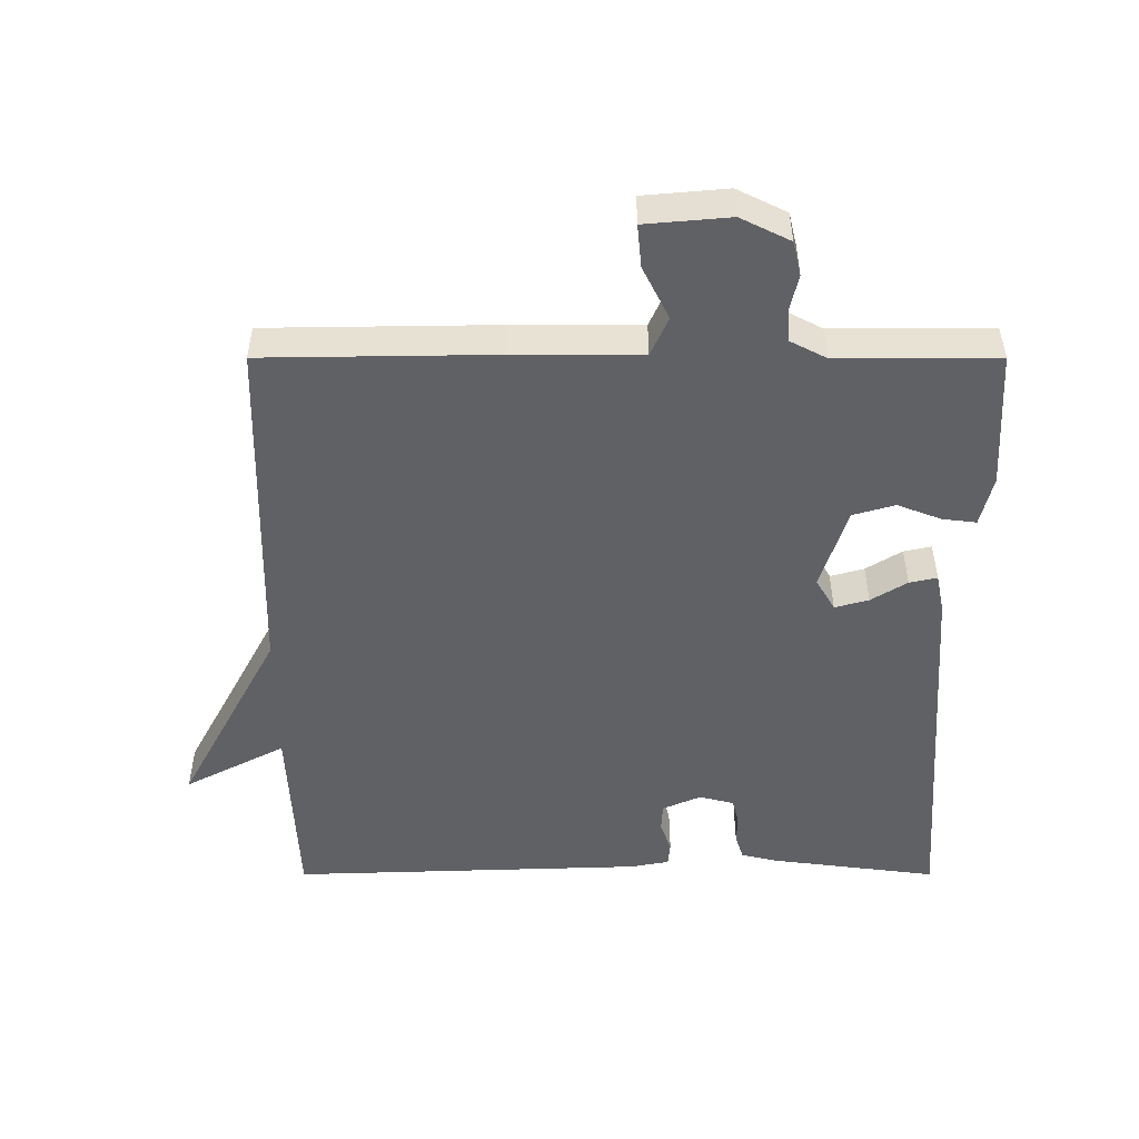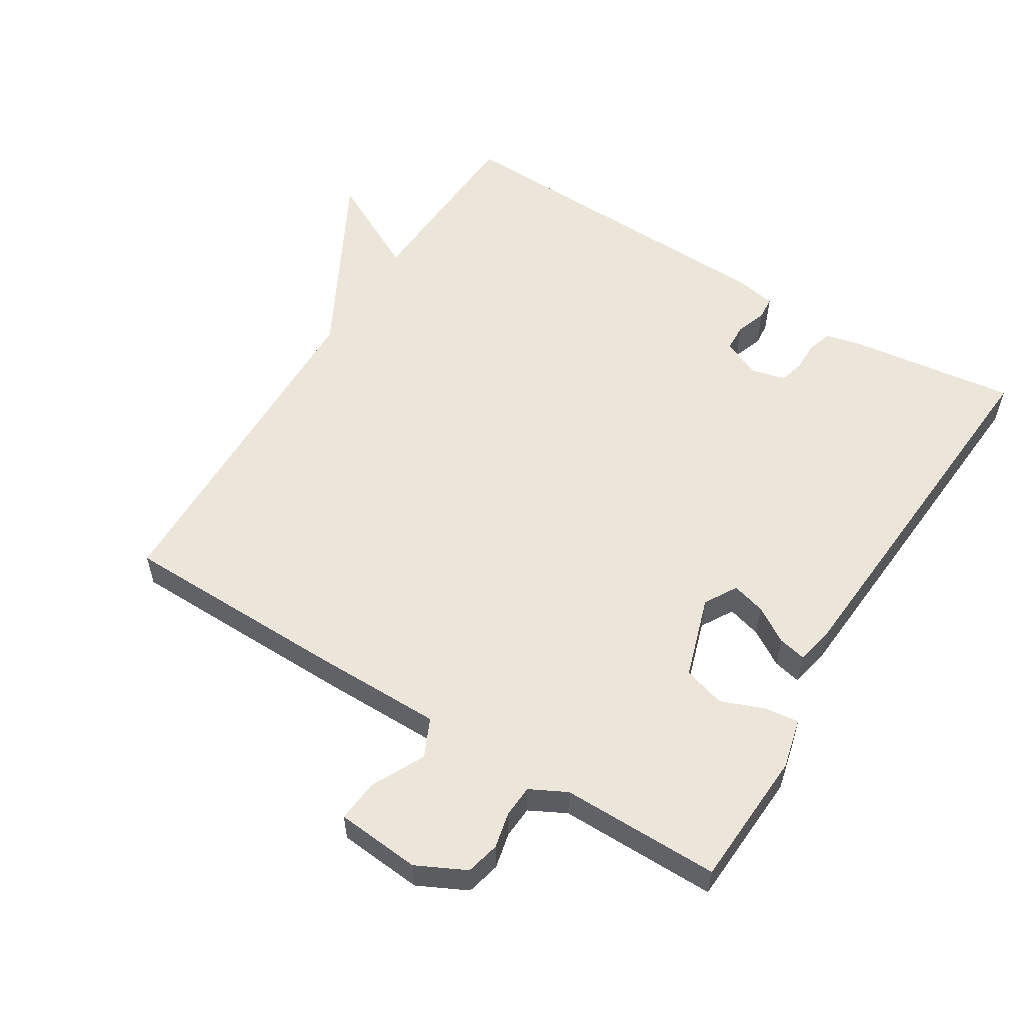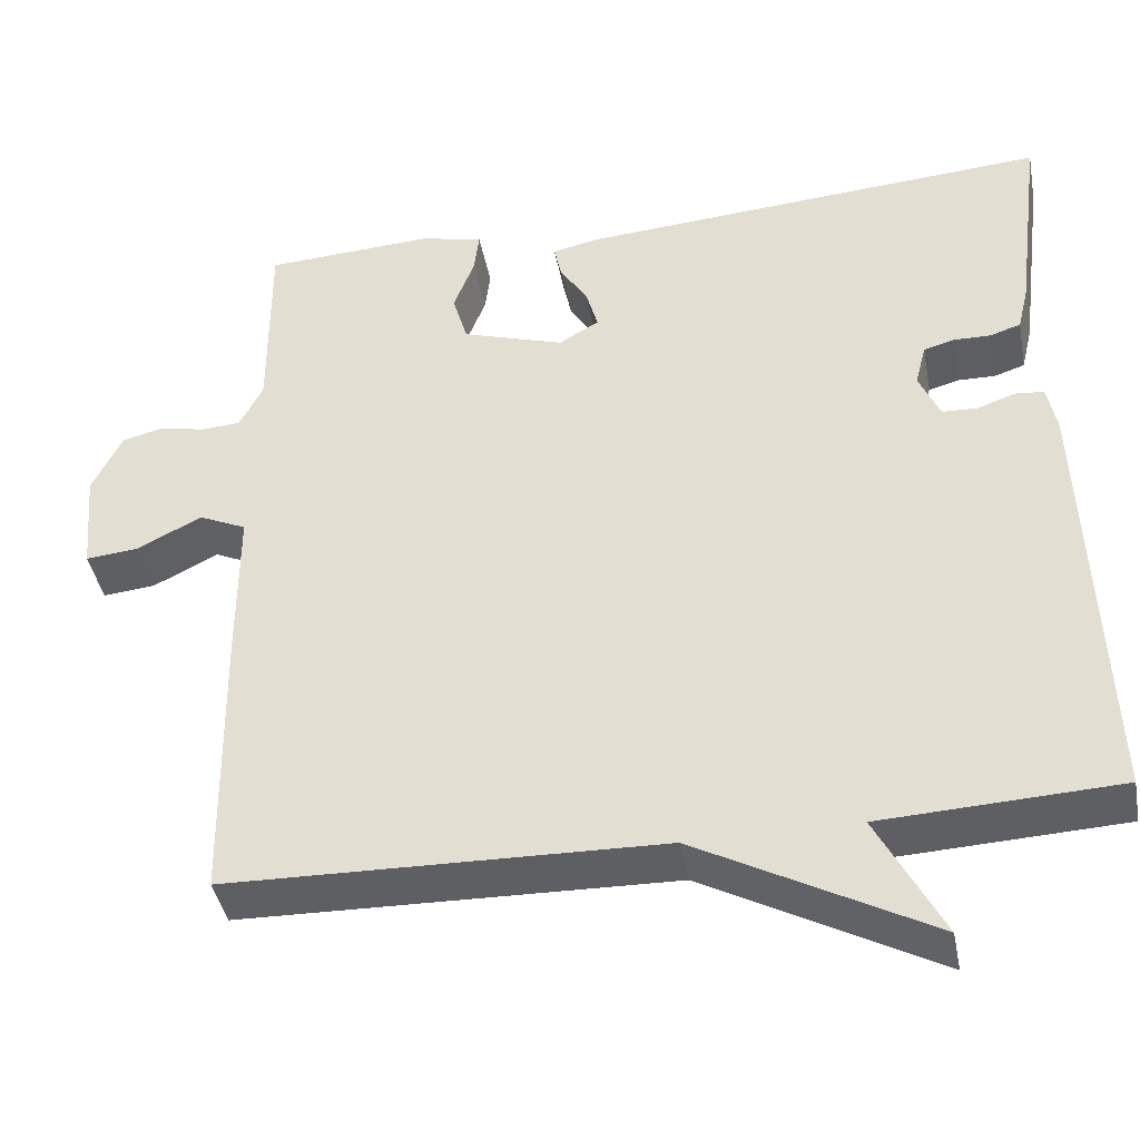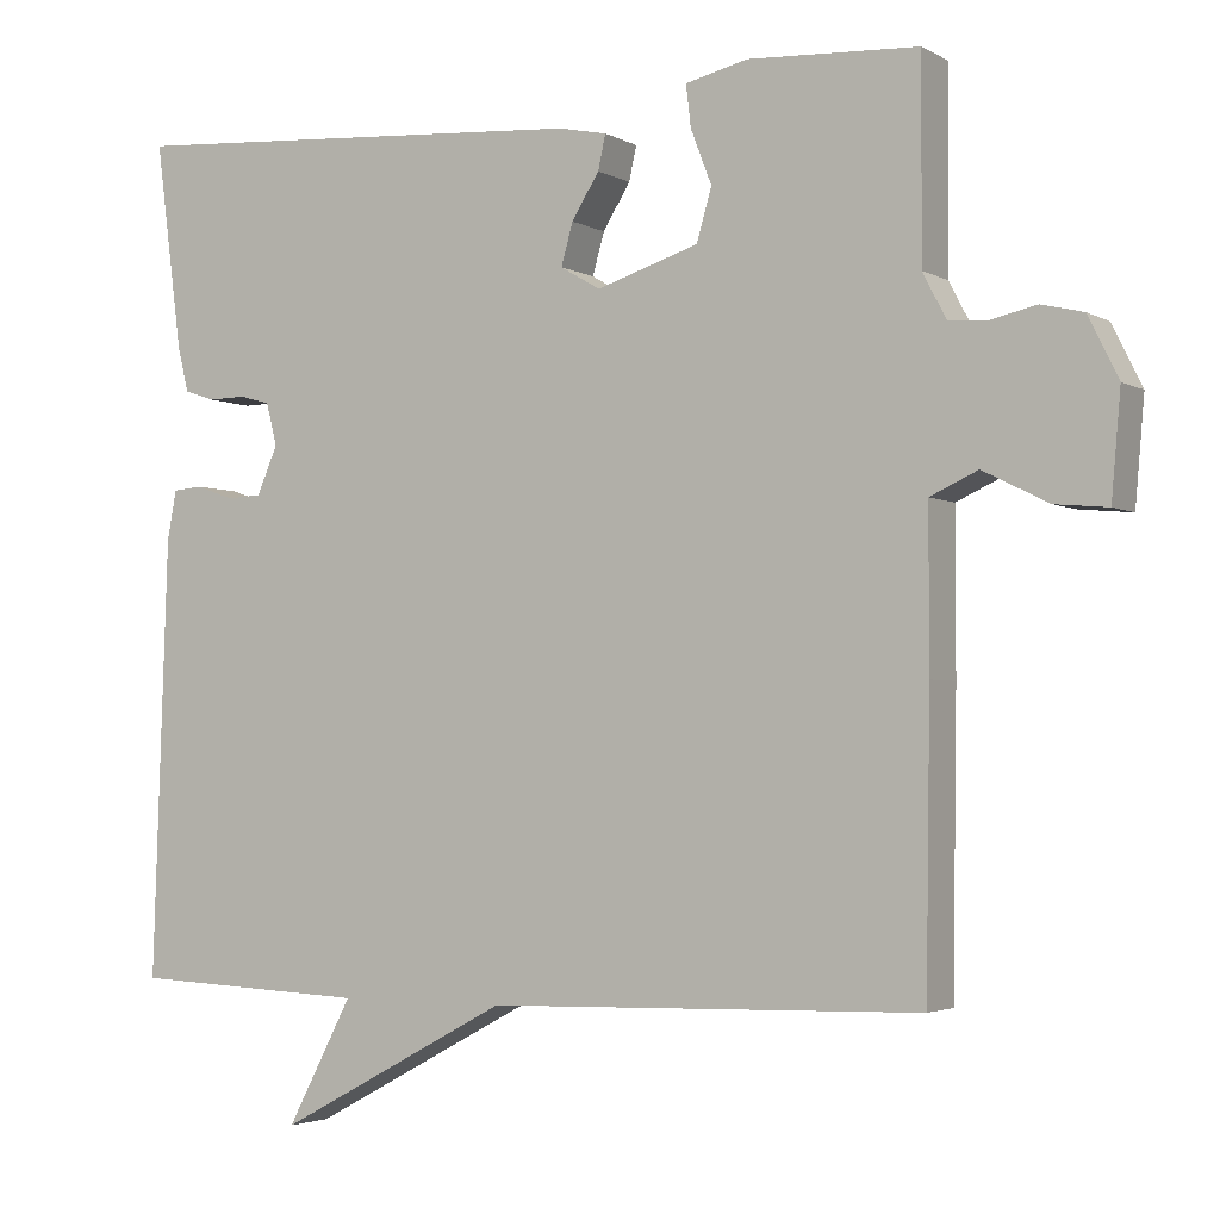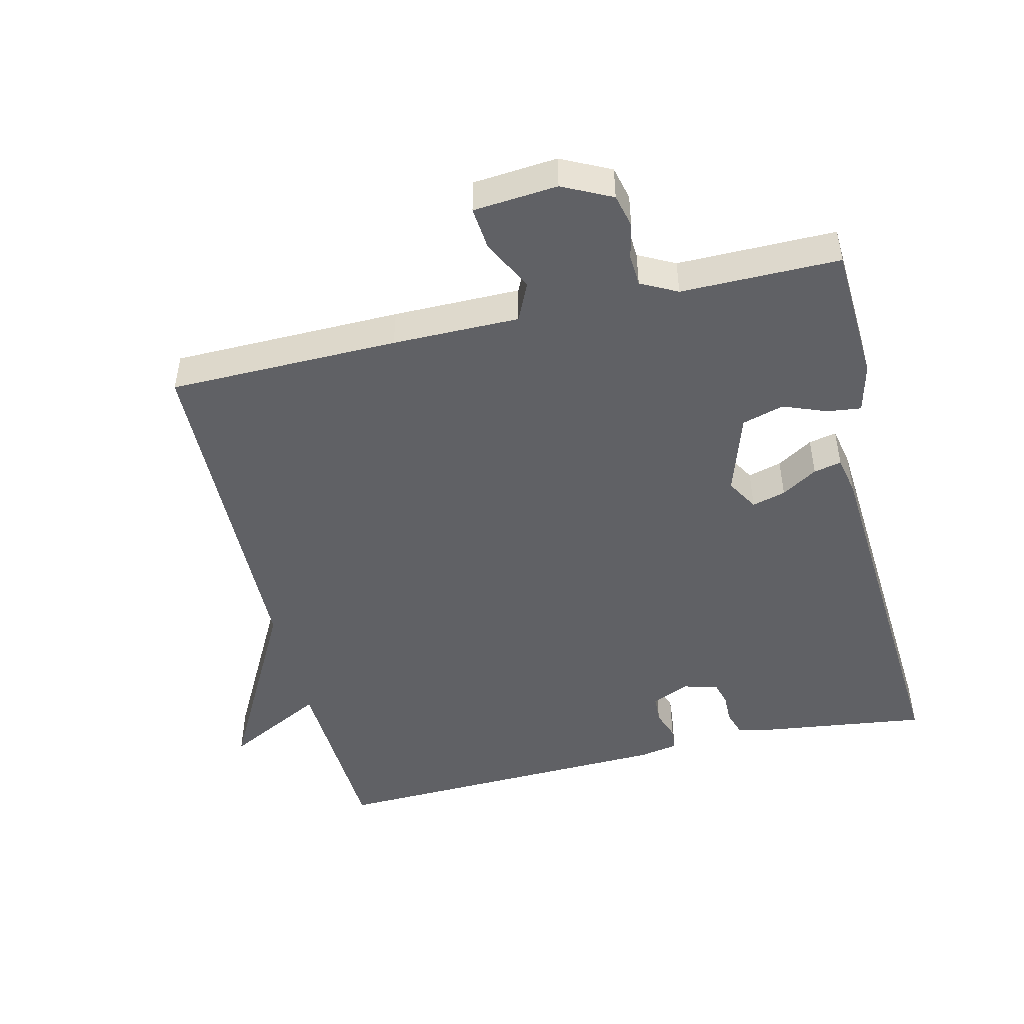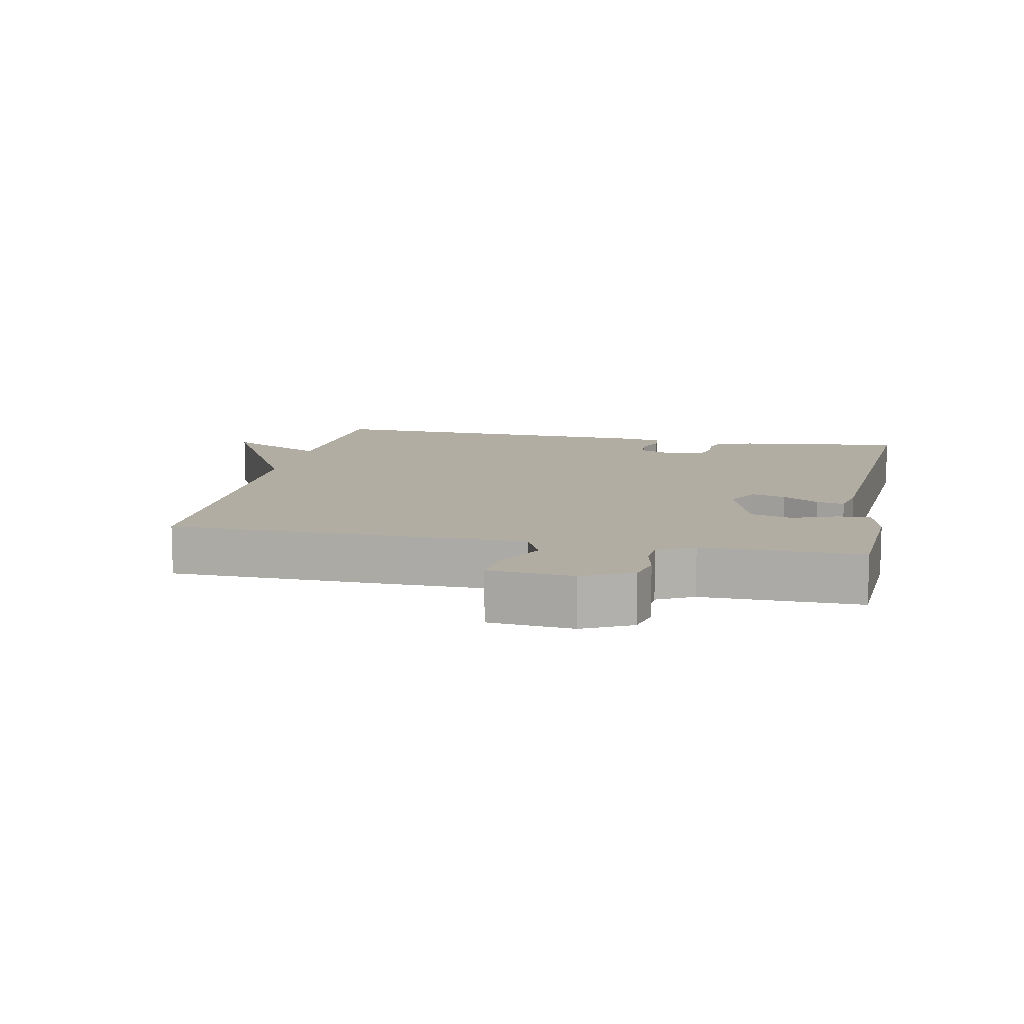
<metadata>
{"format":"obj","ext":"obj","renderer":"f3d","projection":"perspective","resolution":1024,"background":"white","views":[{"elev":-50.0,"azim":-90.0,"up":"+Y"},{"elev":55.9,"azim":-58.2,"up":"+Y"},{"elev":-41.4,"azim":10.7,"up":"+Z"},{"elev":-3.0,"azim":-150.3,"up":"+Z"},{"elev":-47.6,"azim":-76.6,"up":"+Y"},{"elev":10.6,"azim":-78.4,"up":"+Y"}]}
</metadata>
<code>
v 0.5 0.07 -0.5
v 0.218 0.07 -0.513
v 0.296 0.07 -0.662
v 0.018 0.07 -0.513
v -0.5 0.07 -0.5
v -0.505 0.07 -0.159
v -0.505 0.07 0.029
v -0.562 0.07 0.055
v -0.64 0.07 0.016
v -0.703 0.07 0.01
v -0.714 0.07 0.135
v -0.678 0.07 0.208
v -0.628 0.07 0.22
v -0.574 0.07 0.208
v -0.527 0.07 0.211
v -0.499 0.07 0.265
v -0.5 0.07 0.5
v -0.296 0.07 0.511
v -0.222 0.07 0.493
v -0.228 0.07 0.443
v -0.253 0.07 0.378
v -0.235 0.07 0.316
v -0.113 0.07 0.277
v -0.065 0.07 0.305
v -0.079 0.07 0.355
v -0.112 0.07 0.408
v -0.121 0.07 0.449
v -0.063 0.07 0.461
v 0.5 0.07 0.5
v 0.468 0.07 0.253
v 0.455 0.07 0.199
v 0.418 0.07 0.187
v 0.374 0.07 0.188
v 0.337 0.07 0.178
v 0.324 0.07 0.127
v 0.349 0.07 0.07
v 0.391 0.07 0.068
v 0.436 0.07 0.084
v 0.471 0.07 0.081
v 0.482 0.07 0.023
v 0.5 0 -0.5
v 0.218 0 -0.513
v 0.296 0 -0.662
v 0.018 0 -0.513
v -0.5 0 -0.5
v -0.505 0 -0.159
v -0.505 0 0.029
v -0.562 0 0.055
v -0.64 0 0.016
v -0.703 0 0.01
v -0.714 0 0.135
v -0.678 0 0.208
v -0.628 0 0.22
v -0.574 0 0.208
v -0.527 0 0.211
v -0.499 0 0.265
v -0.5 0 0.5
v -0.296 0 0.511
v -0.222 0 0.493
v -0.228 0 0.443
v -0.253 0 0.378
v -0.235 0 0.316
v -0.113 0 0.277
v -0.065 0 0.305
v -0.079 0 0.355
v -0.112 0 0.408
v -0.121 0 0.449
v -0.063 0 0.461
v 0.5 0 0.5
v 0.468 0 0.253
v 0.455 0 0.199
v 0.418 0 0.187
v 0.374 0 0.188
v 0.337 0 0.178
v 0.324 0 0.127
v 0.349 0 0.07
v 0.391 0 0.068
v 0.436 0 0.084
v 0.471 0 0.081
v 0.482 0 0.023
f 40 1 2
f 39 40 2
f 38 39 2
f 37 38 2
f 36 37 2
f 35 36 2
f 31 32 33
f 30 31 33
f 29 30 33
f 28 29 33
f 27 28 33
f 26 27 33
f 25 26 33
f 24 25 33 34
f 23 24 34 35
f 19 20 21
f 18 19 21
f 17 18 21
f 16 17 21
f 15 16 21 22
f 12 13 14
f 11 12 14
f 10 11 14
f 9 10 14
f 8 9 14
f 7 8 14 15
f 4 5 6 7
f 7 15 22
f 4 7 22
f 3 4 22
f 2 3 22
f 2 22 23 35
f 42 41 80
f 42 80 79
f 42 79 78
f 42 78 77
f 42 77 76
f 42 76 75
f 73 72 71
f 73 71 70
f 73 70 69
f 73 69 68
f 73 68 67
f 73 67 66
f 73 66 65
f 74 73 65 64
f 75 74 64 63
f 61 60 59
f 61 59 58
f 61 58 57
f 61 57 56
f 62 61 56 55
f 54 53 52
f 54 52 51
f 54 51 50
f 54 50 49
f 54 49 48
f 55 54 48 47
f 47 46 45 44
f 62 55 47
f 62 47 44
f 62 44 43
f 62 43 42
f 75 63 62 42
f 1 41 42 2
f 2 42 43 3
f 3 43 44 4
f 4 44 45 5
f 5 45 46 6
f 6 46 47 7
f 7 47 48 8
f 8 48 49 9
f 9 49 50 10
f 10 50 51 11
f 11 51 52 12
f 12 52 53 13
f 13 53 54 14
f 14 54 55 15
f 15 55 56 16
f 16 56 57 17
f 17 57 58 18
f 18 58 59 19
f 19 59 60 20
f 20 60 61 21
f 21 61 62 22
f 22 62 63 23
f 23 63 64 24
f 24 64 65 25
f 25 65 66 26
f 26 66 67 27
f 27 67 68 28
f 28 68 69 29
f 29 69 70 30
f 30 70 71 31
f 31 71 72 32
f 32 72 73 33
f 33 73 74 34
f 34 74 75 35
f 35 75 76 36
f 36 76 77 37
f 37 77 78 38
f 38 78 79 39
f 39 79 80 40
f 40 80 41 1

</code>
